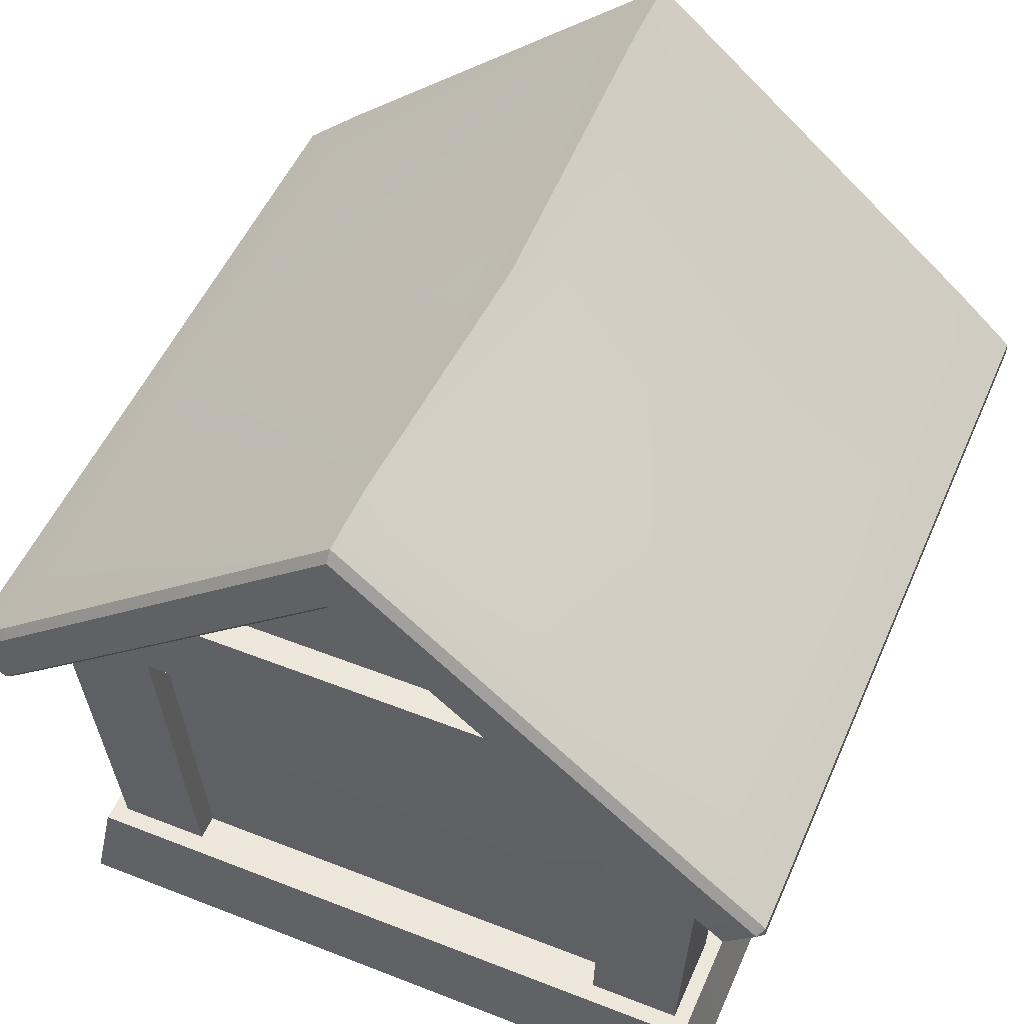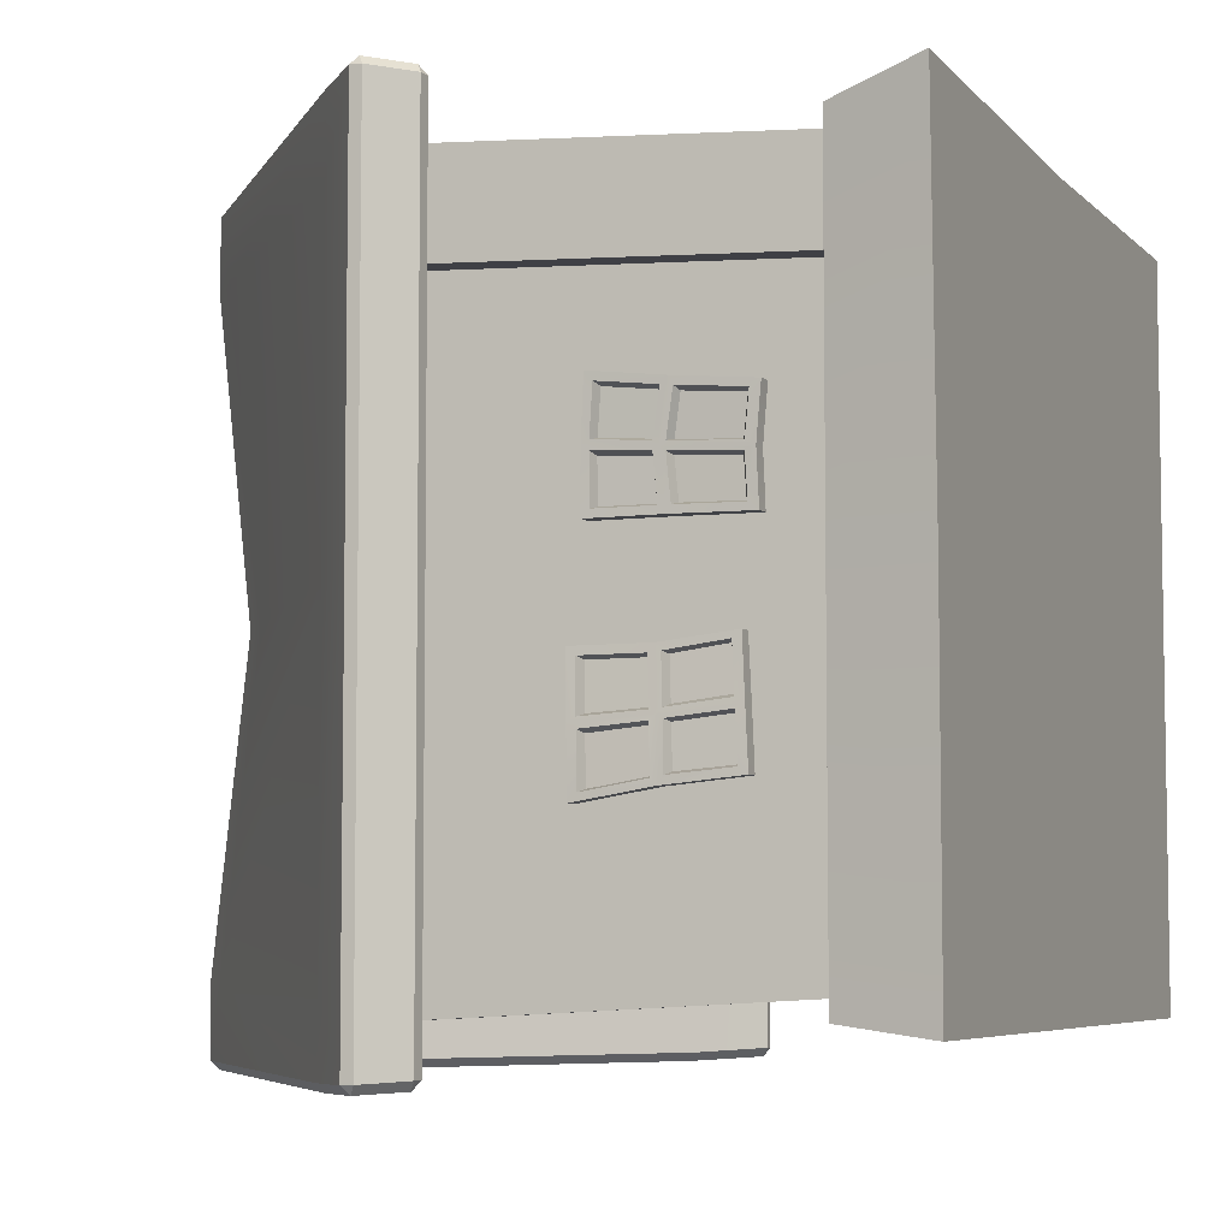
<metadata>
{"format":"obj","ext":"obj","renderer":"f3d","projection":"perspective","resolution":1024,"background":"white","views":[{"elev":51.5,"azim":-156.9,"up":"+Y"},{"elev":-5.9,"azim":-67.0,"up":"+Z"}]}
</metadata>
<code>
o {mesh}House_Red_Sphere.004
v 14.06 53.33 77.28
v 14.08 54.8 73.99
v 17.24 50.89 77.12
v 18.57 51.34 73.78
v 15.96 46.94 76.88
v 16.76 45.75 73.45
v 14.03 49.8 78.46
v 12.02 46.94 76.89
v 11.19 45.75 73.46
v 10.84 50.89 77.12
v 9.511 51.34 73.77
v -70.48 21.55 70.49
v -85.92 -1e-05 86.61
v -79.94 21.55 80.86
v -74.77 104.3 74.77
v 0 168 75.14
v -79.94 21.55 0.002966
v -83.63 -0 0.002965
v -70.48 21.55 0.002966
v -74.77 104.3 0.000246
v 0.003735 21.55 80.86
v 0.003735 -1e-05 83.56
v 0.003735 21.55 70.49
v 0.000296 104.3 74.77
v -76.48 21.79 76.93
v -82.3 116.9 81.69
v -76.28 21.79 54.98
v -54.6 21.79 76.66
v -58.21 123.9 81.72
v -54.6 21.79 62.86
v -58.21 123.9 67.01
v -66.18 21.79 54.98
v -80.87 102.8 81.27
v -80.94 102.8 58.33
v -57.94 102.8 81.34
v -57.94 102.8 66.71
v -70.23 102.8 58.33
v -23.58 22.27 73.97
v -24.5 70.98 75.86
v -0.1343 22.27 73.97
v -0.2716 89.94 77.07
v -8.474 88.83 77.03
v -16.61 83.53 76.74
v -15.77 22.27 73.97
v -7.951 22.27 73.97
v -28.03 21.76 71.3
v -29.28 72.64 73.29
v -10.07 93.85 74.42
v 0.000629 94.74 74.42
v -19.5 87.61 74.09
v -23.45 22.27 77.36
v -24.22 70.98 79.92
v -16.34 83.53 80.88
v 0.000912 89.94 81.23
v -8.202 88.83 81.19
v -28.03 21.76 77.36
v -29.28 72.64 80.07
v -19.5 87.61 81.16
v 0.000688 94.74 81.53
v -10.06 93.85 81.52
v -25.29 45.98 74.71
v -0.1353 55.46 75.2
v -8.089 54.91 75.23
v -16.26 52.25 75.07
v -30.65 46.55 71.94
v -25.51 45.98 78.17
v -30.65 46.55 78.23
v 70.49 21.55 70.49
v 83.64 -1e-05 83.56
v 79.94 21.55 80.86
v 74.77 104.3 74.77
v 79.94 21.55 0.002966
v 83.64 -0 0.002965
v 70.49 21.55 0.002966
v 74.77 104.3 0.000246
v 76.28 21.79 76.66
v 61.75 116.9 81.69
v 76.28 21.79 54.98
v 57.71 21.79 76.66
v 58.21 123.9 81.72
v 57.71 21.79 62.86
v 58.21 123.9 67.01
v 66.66 21.79 54.98
v 80.87 102.8 81.27
v 80.94 102.8 58.33
v 57.94 102.8 81.34
v 57.94 102.8 66.71
v 70.23 102.8 58.33
v -0.5527 123.9 67.01
v -0.5527 123.9 81.72
v -0.5493 102.8 81.26
v -0.5494 102.8 66.65
v 23.32 22.27 73.97
v 23.95 70.98 75.86
v 7.931 88.83 77.03
v 16.07 83.53 76.74
v 15.5 22.27 73.97
v 7.682 22.27 73.97
v 28.03 21.76 71.3
v 29.28 72.64 73.29
v 10.08 93.85 74.42
v 19.5 87.61 74.09
v 23.45 22.27 77.36
v 24.23 70.98 79.92
v 16.35 83.53 80.88
v 8.204 88.83 81.19
v 28.03 21.76 77.36
v 29.28 72.64 80.07
v 19.5 87.61 81.16
v 10.07 93.85 81.52
v 25.02 45.98 74.71
v 7.818 54.91 75.23
v 15.99 52.25 75.07
v 30.65 46.55 71.94
v 25.51 45.98 78.17
v 30.65 46.55 78.23
v -70.48 21.55 -70.48
v -83.63 1e-05 -83.56
v -79.94 21.55 -80.86
v -74.77 104.3 -74.77
v 0 168 -75.14
v 0.003735 21.55 -80.86
v 0.003735 1e-05 -83.56
v 0.003735 21.55 -70.48
v 0.000296 104.3 -74.77
v -76.28 21.79 -76.65
v -82.3 116.9 -81.69
v -76.28 21.79 -54.97
v -54.6 21.79 -76.65
v -58.21 123.9 -81.72
v -54.6 21.79 -62.85
v -58.21 123.9 -67.01
v -66.18 21.79 -54.97
v -80.87 102.8 -81.27
v -80.94 102.8 -58.33
v -57.94 102.8 -81.34
v -57.94 102.8 -66.71
v -70.23 102.8 -58.33
v 70.49 21.55 -70.48
v 83.64 1e-05 -83.56
v 79.94 21.55 -80.86
v 74.77 104.3 -74.77
v 76.28 21.79 -76.65
v 61.75 116.9 -81.69
v 76.28 21.79 -54.97
v 54.6 21.79 -76.65
v 58.21 123.9 -81.72
v 54.6 21.79 -62.85
v 58.21 123.9 -67.01
v 66.19 21.79 -54.97
v 80.87 102.8 -81.27
v 80.94 102.8 -58.33
v 57.94 102.8 -81.34
v 57.94 102.8 -66.71
v 70.23 102.8 -58.33
v -0.5527 123.9 -67.01
v -0.5527 123.9 -81.72
v -0.5493 102.8 -81.26
v -0.5494 102.8 -66.65
v 79.37 76.34 57.2
v 54.82 76.34 79.82
v 54.83 76.34 65.46
v 68.55 76.34 57.19
v 79.19 76.34 79.58
v -77.39 70.32 -15.52
v -74.02 72.26 -13.72
v -77.83 71.93 -27.76
v -74.33 71.93 -27.66
v -76.31 55.33 -13.61
v -72.96 55.29 -13.67
v -76.74 54.92 -26.45
v -77.49 72.26 -13.73
v -76.44 56.55 -15.4
v -76.78 56.24 -25.6
v -77.68 70.06 -26.59
v -75.33 69.27 -25.9
v -74.56 57.05 -25.07
v -74.27 57.32 -16.04
v -75.08 69.5 -16.13
v -77.9 69.76 -40.24
v -74.43 71.6 -42.18
v -77 54.59 -39.3
v -73.58 54.59 -39.29
v -77.94 71.61 -42.17
v -77.13 55.94 -37.9
v -76.87 56.18 -27.59
v -77.75 70.02 -28.82
v -75.45 69.2 -29.5
v -74.69 56.97 -28.29
v -74.96 56.75 -37.5
v -75.6 68.97 -39.57
v -75.44 40.81 -13.31
v -72.06 38.95 -11.68
v -75.82 38.21 -24.79
v -72.52 38.14 -24.99
v -75.31 38.95 -11.68
v -76.27 54.06 -15.1
v -76.62 53.69 -25.3
v -75.85 40.2 -23.76
v -73.63 41.07 -23.08
v -74.3 52.94 -24.55
v -74 53.3 -15.51
v -73.28 41.6 -13.88
v -76.12 39.5 -36.15
v -72.63 37.56 -37.61
v -75.94 37.56 -37.61
v -76.97 53.32 -37.42
v -76.7 53.6 -27.29
v -75.95 40.05 -25.86
v -73.78 40.82 -26.49
v -74.43 52.8 -27.78
v -74.7 52.54 -36.73
v -73.97 40.32 -35.67
v -77.77 66.79 34.44
v -74.44 68.48 36.44
v -77.51 69.24 22.81
v -74.03 69.15 22.8
v -76.99 52.3 34.59
v -73.56 52.11 34.64
v -76.51 54.23 21.97
v -77.95 68.48 36.44
v -77 53.96 33.01
v -76.63 55.46 22.98
v -77.43 67.58 23.72
v -75.13 66.92 24.29
v -74.45 56.23 23.6
v -74.77 54.92 32.5
v -75.43 66.13 33.73
v -77.11 67.58 11.11
v -73.78 69.39 9.337
v -76.08 53.15 9.511
v -72.74 52.96 9.455
v -77.22 69.39 9.346
v -76.21 54.7 11.17
v -76.56 55.53 21.09
v -77.37 67.65 21.71
v -75.04 67.03 21.05
v -74.35 56.34 20.55
v -74.05 55.63 11.75
v -74.81 66.87 11.72
v -76.16 37.06 31.6
v -72.67 34.73 33.05
v -75.55 36.02 21.16
v -72.27 35.92 21.15
v -75.99 34.8 33.06
v -76.85 51.42 32.73
v -76.47 52.95 22.84
v -75.68 38.14 22.13
v -73.52 39.09 22.71
v -74.21 52.18 23.36
v -74.54 50.84 32.06
v -73.93 38.07 31.08
v -75.23 37.77 11.04
v -71.86 35.55 9.392
v -75.09 35.62 9.393
v -76.05 52.15 11.2
v -76.4 53.01 20.98
v -75.6 38.21 20.35
v -73.4 39.19 19.84
v -74.09 52.28 20.37
v -73.79 51.53 11.78
v -73.08 38.74 11.6
v -74.77 107.4 74.77
v 0 171.2 75.14
v -84.53 118.5 75.1
v -9.432 182.3 75.14
v -74.77 107.4 0.000246
v -84.52 118.5 4.4e-05
v -9.432 173.6 2e-05
v 0 190.3 75.14
v 0 181.6 2e-05
v -88.7 94.98 74.21
v -91.42 95.2 74.24
v -98.79 106.1 74.8
v -98.87 103.4 74.69
v -88.64 94.98 0.000635
v -91.36 95.2 0.000619
v -98.82 103.4 0.000321
v -98.75 106.1 0.000249
v -1.252 172.7 94.51
v 0 171.2 92.57
v -76.11 108.9 94.15
v -74.81 107.4 92.16
v -8.181 180.8 94.51
v -9.432 182.3 92.57
v -84.52 118.5 92.51
v -83.25 117.1 94.42
v -98.76 106.1 92.12
v -98.84 103.4 91.99
v -97.44 104.6 93.97
v -91.38 95.2 91.42
v -88.66 94.98 91.38
v -90.02 96.45 93.42
v 0 190.3 92.57
v 0 187.8 94.51
v 74.77 107.4 74.77
v 84.53 118.5 75.1
v 9.432 182.3 75.14
v 74.77 107.4 0.000246
v 84.52 118.5 4.4e-05
v 9.432 173.6 2e-05
v 88.7 94.98 74.21
v 91.42 95.2 74.24
v 98.79 106.1 74.8
v 98.87 103.4 74.69
v 88.64 94.98 0.000635
v 91.36 95.2 0.000619
v 98.82 103.4 0.000321
v 98.75 106.1 0.000249
v 1.252 172.7 94.51
v 76.11 108.9 94.15
v 74.81 107.4 92.16
v 8.181 180.8 94.51
v 9.432 182.3 92.57
v 84.52 118.5 92.51
v 83.25 117.1 94.42
v 98.76 106.1 92.12
v 98.84 103.4 91.99
v 97.44 104.6 93.97
v 91.38 95.2 91.42
v 88.66 94.98 91.38
v 90.02 96.45 93.42
v -74.77 107.4 -74.77
v 0 171.2 -75.14
v -84.53 118.5 -75.1
v -9.432 182.3 -75.14
v 0 190.3 -75.14
v -88.7 94.98 -74.21
v -91.42 95.2 -74.24
v -98.79 106.1 -74.8
v -98.87 103.4 -74.69
v -1.252 172.7 -94.51
v 0 171.2 -92.57
v -76.11 108.9 -94.15
v -74.81 107.4 -92.16
v -8.181 180.8 -94.51
v -9.432 182.3 -92.57
v -84.52 118.5 -92.51
v -83.25 117.1 -94.42
v -98.76 106.1 -92.12
v -98.84 103.4 -91.99
v -97.44 104.6 -93.97
v -91.38 95.2 -91.42
v -88.66 94.98 -91.38
v -90.02 96.45 -93.42
v 0 190.3 -92.57
v 0 187.8 -94.51
v 74.77 107.4 -74.77
v 84.53 118.5 -75.1
v 9.432 182.3 -75.14
v 88.7 94.98 -74.21
v 91.42 95.2 -74.24
v 98.79 106.1 -74.8
v 98.87 103.4 -74.69
v 1.252 172.7 -94.51
v 76.11 108.9 -94.15
v 74.81 107.4 -92.16
v 8.181 180.8 -94.51
v 9.432 182.3 -92.57
v 84.52 118.5 -92.51
v 83.25 117.1 -94.42
v 98.76 106.1 -92.12
v 98.84 103.4 -91.99
v 97.44 104.6 -93.97
v 91.38 95.2 -91.42
v 88.66 94.98 -91.38
v 90.02 96.45 -93.42
v -23.08 22.27 71.34
v 0.369 22.27 71.34
v -15.26 22.27 71.34
v -7.448 22.27 71.34
v 23.82 22.27 71.34
v 16 22.27 71.34
v 8.186 22.27 71.34
v 75.77 70.32 -15.52
v 72.41 72.26 -13.72
v 76.22 71.93 -27.76
v 72.71 71.93 -27.66
v 74.7 55.33 -13.61
v 71.34 55.29 -13.67
v 75.13 54.92 -26.45
v 75.87 72.26 -13.73
v 74.82 56.55 -15.4
v 75.17 56.24 -25.6
v 76.06 70.06 -26.59
v 73.72 69.27 -25.9
v 72.94 57.05 -25.07
v 72.65 57.32 -16.04
v 73.46 69.5 -16.13
v 76.29 69.76 -40.24
v 72.81 71.6 -42.18
v 75.38 54.59 -39.3
v 71.97 54.59 -39.29
v 76.32 71.61 -42.17
v 75.52 55.94 -37.9
v 75.25 56.18 -27.59
v 76.13 70.02 -28.82
v 73.83 69.2 -29.5
v 73.07 56.97 -28.29
v 73.34 56.75 -37.5
v 73.99 68.97 -39.57
v 73.83 40.81 -13.31
v 70.44 38.95 -11.68
v 74.2 38.21 -24.79
v 70.91 38.14 -24.99
v 73.69 38.95 -11.68
v 74.65 54.06 -15.1
v 75 53.69 -25.3
v 74.23 40.2 -23.76
v 72.01 41.07 -23.08
v 72.68 52.94 -24.55
v 72.38 53.3 -15.51
v 71.67 41.6 -13.88
v 74.5 39.5 -36.15
v 71.02 37.56 -37.61
v 74.33 37.56 -37.61
v 75.35 53.32 -37.42
v 75.09 53.6 -27.29
v 74.33 40.05 -25.86
v 72.17 40.82 -26.49
v 72.82 52.8 -27.78
v 73.08 52.54 -36.73
v 72.36 40.32 -35.67
v 76.16 66.79 34.44
v 72.82 68.48 36.44
v 75.89 69.24 22.81
v 72.42 69.15 22.8
v 75.38 52.3 34.59
v 71.95 52.11 34.64
v 74.9 54.23 21.97
v 76.33 68.48 36.44
v 75.38 53.96 33.01
v 75.01 55.46 22.98
v 75.81 67.58 23.72
v 73.52 66.92 24.29
v 72.83 56.23 23.6
v 73.15 54.92 32.5
v 73.82 66.13 33.73
v 75.5 67.58 11.11
v 72.16 69.39 9.337
v 74.46 53.15 9.511
v 71.12 52.96 9.455
v 75.6 69.39 9.346
v 74.6 54.7 11.17
v 74.94 55.53 21.09
v 75.75 67.65 21.71
v 73.43 67.03 21.05
v 72.73 56.34 20.55
v 72.43 55.63 11.75
v 73.2 66.87 11.72
v 74.54 37.06 31.6
v 71.06 34.73 33.05
v 73.93 36.02 21.16
v 70.65 35.92 21.15
v 74.38 34.8 33.06
v 75.24 51.42 32.73
v 74.86 52.95 22.84
v 74.06 38.14 22.13
v 71.91 39.09 22.71
v 72.59 52.18 23.36
v 72.92 50.84 32.06
v 72.31 38.07 31.08
v 73.61 37.77 11.04
v 70.25 35.55 9.392
v 73.48 35.62 9.393
v 74.43 52.15 11.2
v 74.79 53.01 20.98
v 73.98 38.21 20.35
v 71.78 39.19 19.84
v 72.48 52.28 20.37
v 72.17 51.53 11.78
v 71.46 38.74 11.6
f 1 7 3
f 2 1 3 4
f 3 7 5
f 4 3 5 6
f 5 7 8
f 6 5 8 9
f 8 7 10
f 9 8 10 11
f 10 7 1
f 11 10 1 2
f 22 21 14 13
f 23 12 14 21
f 19 12 15 20
f 12 19 17 14
f 13 14 17 18
f 12 23 24 15
f 15 24 16
f 35 29 26 33
f 35 28 30 36
f 27 34 37 32
f 36 31 89 92
f 28 35 33 25
f 25 33 34 27
f 31 29 90 89
f 35 36 92 91
f 29 35 91 90
f 64 43 39 61
f 43 42 55 53
f 62 41 42 63
f 63 42 43 64
f 47 57 58 50
f 48 60 59 49
f 50 58 60 48
f 42 41 54 55
f 55 54 59 60
f 53 55 60 58
f 66 52 57 67
f 52 53 58 57
f 61 39 52 66
f 39 43 53 52
f 65 67 57 47
f 46 56 67 65
f 38 61 66 51
f 51 66 67 56
f 45 63 64 44
f 40 62 63 45
f 44 64 61 38
f 22 69 70 21
f 23 21 70 68
f 74 75 71 68
f 68 70 72 74
f 69 73 72 70
f 68 71 24 23
f 71 16 24
f 86 84 77 80
f 161 162 81 79
f 160 163 88 85
f 87 92 89 82
f 161 164 84 86
f 164 160 85 84
f 90 91 92 89
f 82 89 90 80
f 86 91 92 87
f 80 90 91 86
f 113 111 94 96
f 96 105 106 95
f 62 112 95 41
f 112 113 96 95
f 100 102 109 108
f 101 49 59 110
f 102 101 110 109
f 95 106 54 41
f 106 110 59 54
f 105 109 110 106
f 115 116 108 104
f 104 108 109 105
f 111 115 104 94
f 94 104 105 96
f 114 100 108 116
f 99 114 116 107
f 93 103 115 111
f 103 107 116 115
f 98 97 113 112
f 40 98 112 62
f 97 93 111 113
f 65 47 50 48 49 101 102 100 114 99 46
f 123 118 119 122
f 124 122 119 117
f 19 20 120 117
f 117 119 17 19
f 118 18 17 119
f 117 120 125 124
f 120 121 125
f 136 134 127 130
f 136 137 131 129
f 128 133 138 135
f 137 159 156 132
f 129 126 134 136
f 126 128 135 134
f 132 156 157 130
f 136 158 159 137
f 130 157 158 136
f 123 122 141 140
f 124 139 141 122
f 74 139 142 75
f 139 74 72 141
f 140 141 72 73
f 139 124 125 142
f 142 125 121
f 153 147 144 151
f 153 146 148 154
f 145 152 155 150
f 154 149 156 159
f 146 153 151 143
f 143 151 152 145
f 157 156 159 158
f 149 147 157 156
f 153 154 159 158
f 147 153 158 157
f 76 78 160 164
f 79 76 164 161
f 78 83 163 160
f 86 87 162 161
f 170 166 172 169
f 168 167 172 166
f 173 165 179 178
f 165 173 169 172
f 175 165 172 167
f 174 175 167 171
f 173 174 171 169
f 178 179 176 177
f 174 173 178 177
f 165 175 176 179
f 175 174 177 176
f 183 182 184 181
f 168 181 184 167
f 185 190 191 180
f 180 184 182 185
f 187 167 184 180
f 186 171 167 187
f 185 182 171 186
f 190 189 188 191
f 186 189 190 185
f 180 191 188 187
f 187 188 189 186
f 170 169 196 193
f 195 193 196 194
f 197 202 203 192
f 192 196 169 197
f 199 194 196 192
f 198 171 194 199
f 197 169 171 198
f 202 201 200 203
f 198 201 202 197
f 192 203 200 199
f 199 200 201 198
f 183 205 206 182
f 195 194 206 205
f 207 204 213 212
f 204 207 182 206
f 209 204 206 194
f 208 209 194 171
f 207 208 171 182
f 212 213 210 211
f 208 207 212 211
f 204 209 210 213
f 209 208 211 210
f 219 215 221 218
f 217 216 221 215
f 222 214 228 227
f 214 222 218 221
f 224 214 221 216
f 223 224 216 220
f 222 223 220 218
f 227 228 225 226
f 223 222 227 226
f 214 224 225 228
f 224 223 226 225
f 232 231 233 230
f 217 230 233 216
f 234 239 240 229
f 229 233 231 234
f 236 216 233 229
f 235 220 216 236
f 234 231 220 235
f 239 238 237 240
f 235 238 239 234
f 229 240 237 236
f 236 237 238 235
f 219 218 245 242
f 244 242 245 243
f 246 251 252 241
f 241 245 218 246
f 248 243 245 241
f 247 220 243 248
f 246 218 220 247
f 251 250 249 252
f 247 250 251 246
f 241 252 249 248
f 248 249 250 247
f 232 254 255 231
f 244 243 255 254
f 256 253 262 261
f 253 256 231 255
f 258 253 255 243
f 257 258 243 220
f 256 257 220 231
f 261 262 259 260
f 257 256 261 260
f 253 258 259 262
f 258 257 260 259
f 22 13 18 118 123 140 73 69
f 2 4 6 9 11
f 217 215 219 242 244 254 232 230
f 168 166 170 193 195 205 183 181
f 268 265 266 269
f 266 285 294 270
f 272 263 283 292
f 265 268 279 274
f 265 274 288 286
f 263 264 281 283
f 284 280 295
f 266 265 286 285
f 267 263 272 276
f 277 273 275 278
f 282 280 284 287
f 269 266 270 271
f 282 287 290 293
f 288 289 290
f 291 292 293
f 275 289 288 274
f 273 277 276 272
f 274 279 278 275
f 280 282 283 281
f 285 286 287 284
f 289 291 293 290
f 290 287 286 288
f 292 283 282 293
f 291 273 272 292
f 294 285 284 295
f 275 273 291 289
f 300 301 298 297
f 298 270 294 314
f 302 321 312 296
f 297 304 309 300
f 297 315 317 304
f 296 312 281 264
f 313 295 280 310
f 298 314 315 297
f 299 306 302 296
f 307 308 305 303
f 311 316 313 310
f 301 271 270 298
f 311 322 319 316
f 310 280 281
f 317 319 318
f 320 322 321
f 305 304 317 318
f 303 302 306 307
f 304 305 308 309
f 310 281 312 311
f 314 313 316 315
f 318 319 322 320
f 319 317 315 316
f 321 322 311 312
f 320 321 302 303
f 294 295 313 314
f 305 318 320 303
f 268 269 326 325
f 326 327 346 337
f 328 344 335 323
f 325 330 279 268
f 325 338 340 330
f 323 335 333 324
f 336 347 332
f 326 337 338 325
f 267 276 328 323
f 277 278 331 329
f 334 339 336 332
f 269 271 327 326
f 334 345 342 339
f 340 342 341
f 343 345 344
f 331 330 340 341
f 329 328 276 277
f 330 331 278 279
f 332 333 335 334
f 337 336 339 338
f 341 342 345 343
f 342 340 338 339
f 344 345 334 335
f 343 344 328 329
f 346 347 336 337
f 331 341 343 329
f 300 349 350 301
f 350 359 346 327
f 351 348 357 366
f 349 300 309 353
f 349 353 362 360
f 348 324 333 357
f 358 355 332 347
f 350 349 360 359
f 299 348 351 306
f 307 352 354 308
f 356 355 358 361
f 301 350 327 271
f 356 361 364 367
f 355 333 332
f 362 363 364
f 365 366 367
f 354 363 362 353
f 352 307 306 351
f 353 309 308 354
f 355 356 357 333
f 359 360 361 358
f 363 365 367 364
f 364 361 360 362
f 366 357 356 367
f 365 352 351 366
f 346 359 358 347
f 354 352 365 363
f 263 267 264
f 323 324 267
f 348 299 324
f 296 264 299
f 299 264 324
f 267 324 264
f 56 38 51
f 56 46 38
f 107 103 99
f 103 93 99
f 93 97 373 372
f 45 44 370 371
f 97 98 374 373
f 44 38 368 370
f 98 40 369 374
f 40 45 371 369
f 38 46 368
f 93 372 99
f 27 32 30 28 25
f 78 76 79 81 83
f 128 126 129 131 133
f 145 150 148 146 143
f 380 379 382 376
f 378 376 382 377
f 383 388 389 375
f 375 382 379 383
f 385 377 382 375
f 384 381 377 385
f 383 379 381 384
f 388 387 386 389
f 384 387 388 383
f 375 389 386 385
f 385 386 387 384
f 393 391 394 392
f 378 377 394 391
f 395 390 401 400
f 390 395 392 394
f 397 390 394 377
f 396 397 377 381
f 395 396 381 392
f 400 401 398 399
f 396 395 400 399
f 390 397 398 401
f 397 396 399 398
f 380 403 406 379
f 405 404 406 403
f 407 402 413 412
f 402 407 379 406
f 409 402 406 404
f 408 409 404 381
f 407 408 381 379
f 412 413 410 411
f 408 407 412 411
f 402 409 410 413
f 409 408 411 410
f 393 392 416 415
f 405 415 416 404
f 417 422 423 414
f 414 416 392 417
f 419 404 416 414
f 418 381 404 419
f 417 392 381 418
f 422 421 420 423
f 418 421 422 417
f 414 423 420 419
f 419 420 421 418
f 429 428 431 425
f 427 425 431 426
f 432 437 438 424
f 424 431 428 432
f 434 426 431 424
f 433 430 426 434
f 432 428 430 433
f 437 436 435 438
f 433 436 437 432
f 424 438 435 434
f 434 435 436 433
f 442 440 443 441
f 427 426 443 440
f 444 439 450 449
f 439 444 441 443
f 446 439 443 426
f 445 446 426 430
f 444 445 430 441
f 449 450 447 448
f 445 444 449 448
f 439 446 447 450
f 446 445 448 447
f 429 452 455 428
f 454 453 455 452
f 456 451 462 461
f 451 456 428 455
f 458 451 455 453
f 457 458 453 430
f 456 457 430 428
f 461 462 459 460
f 457 456 461 460
f 451 458 459 462
f 458 457 460 459
f 442 441 465 464
f 454 464 465 453
f 466 471 472 463
f 463 465 441 466
f 468 453 465 463
f 467 430 453 468
f 466 441 430 467
f 471 470 469 472
f 467 470 471 466
f 463 472 469 468
f 468 469 470 467
f 427 440 442 464 454 452 429 425
f 378 391 393 415 405 403 380 376

</code>
